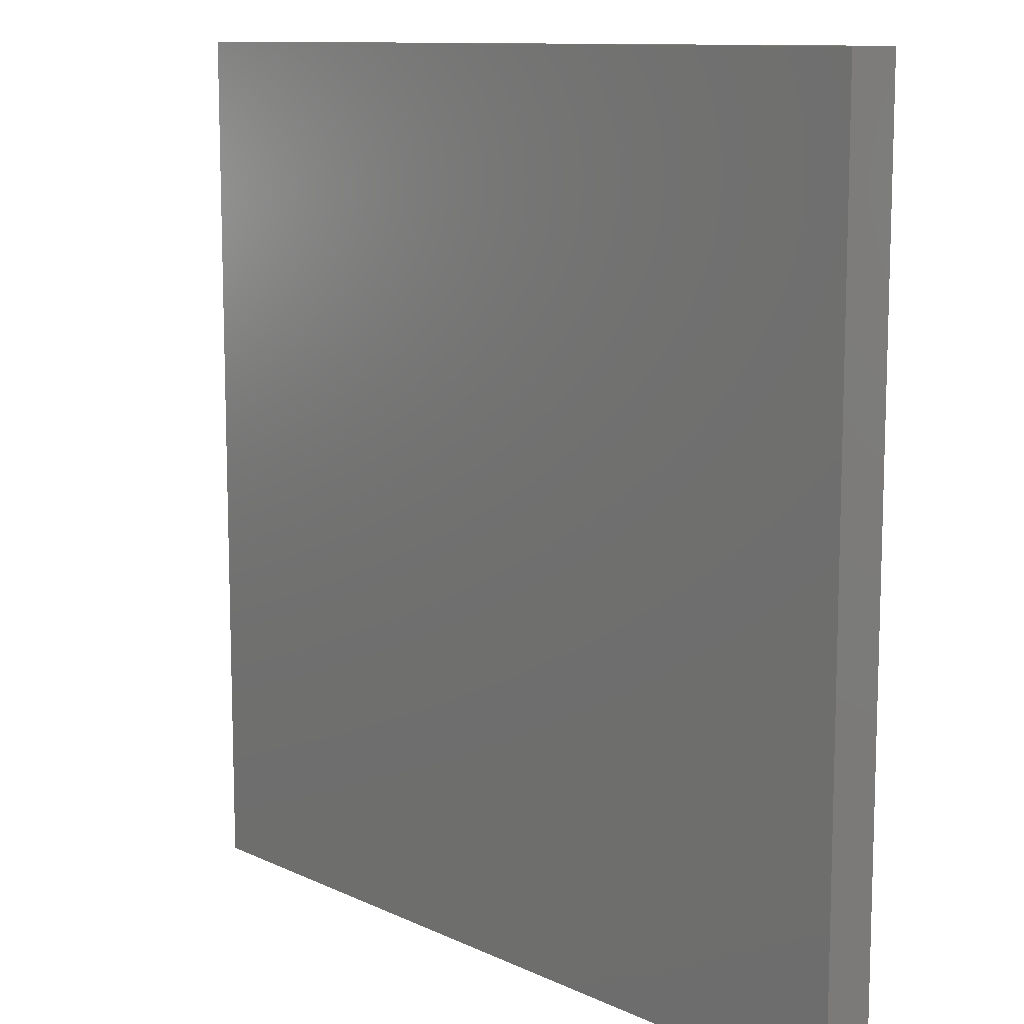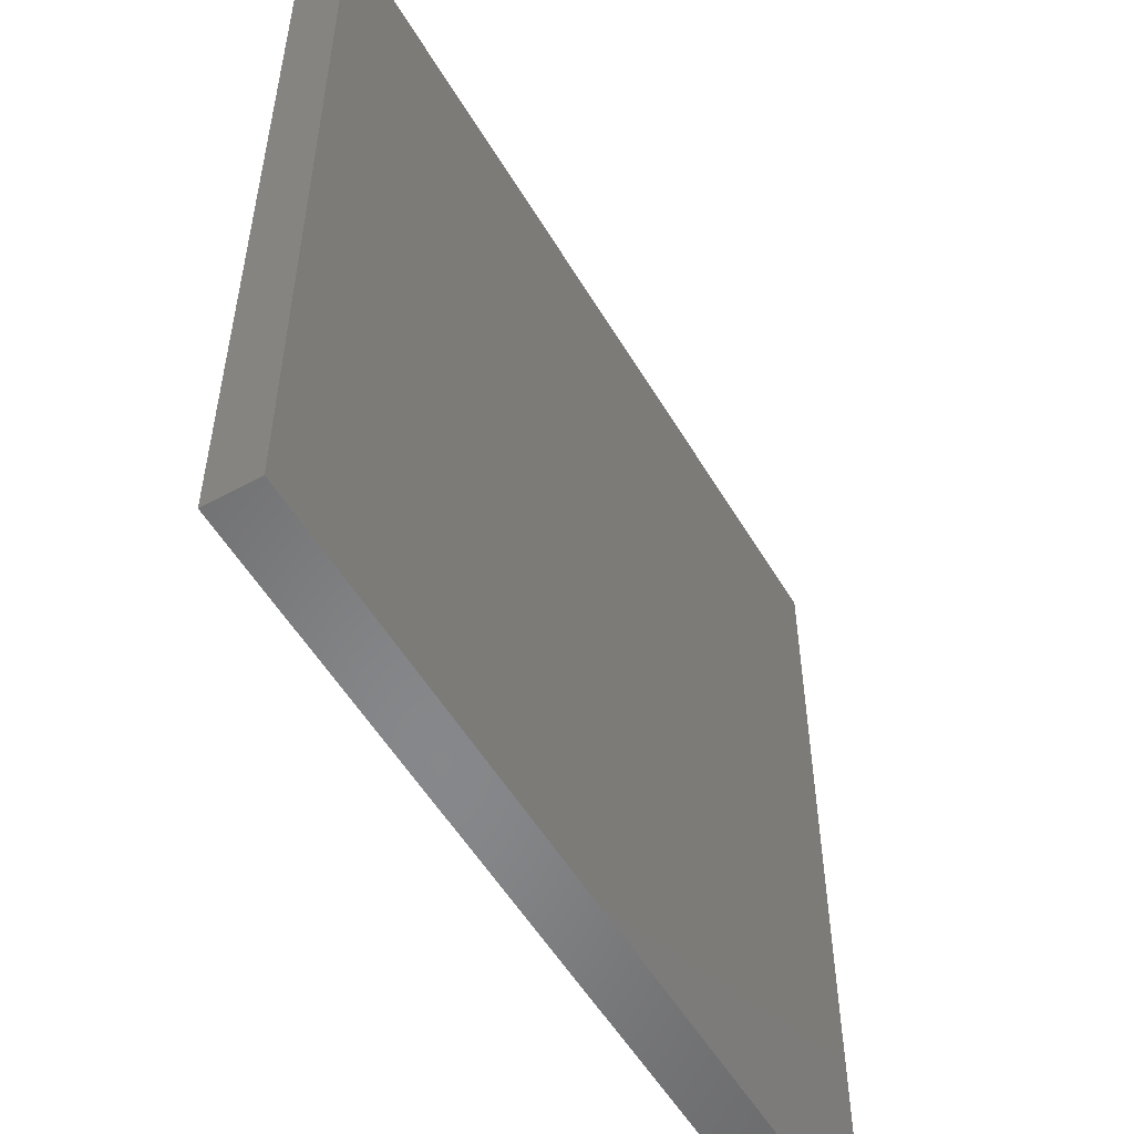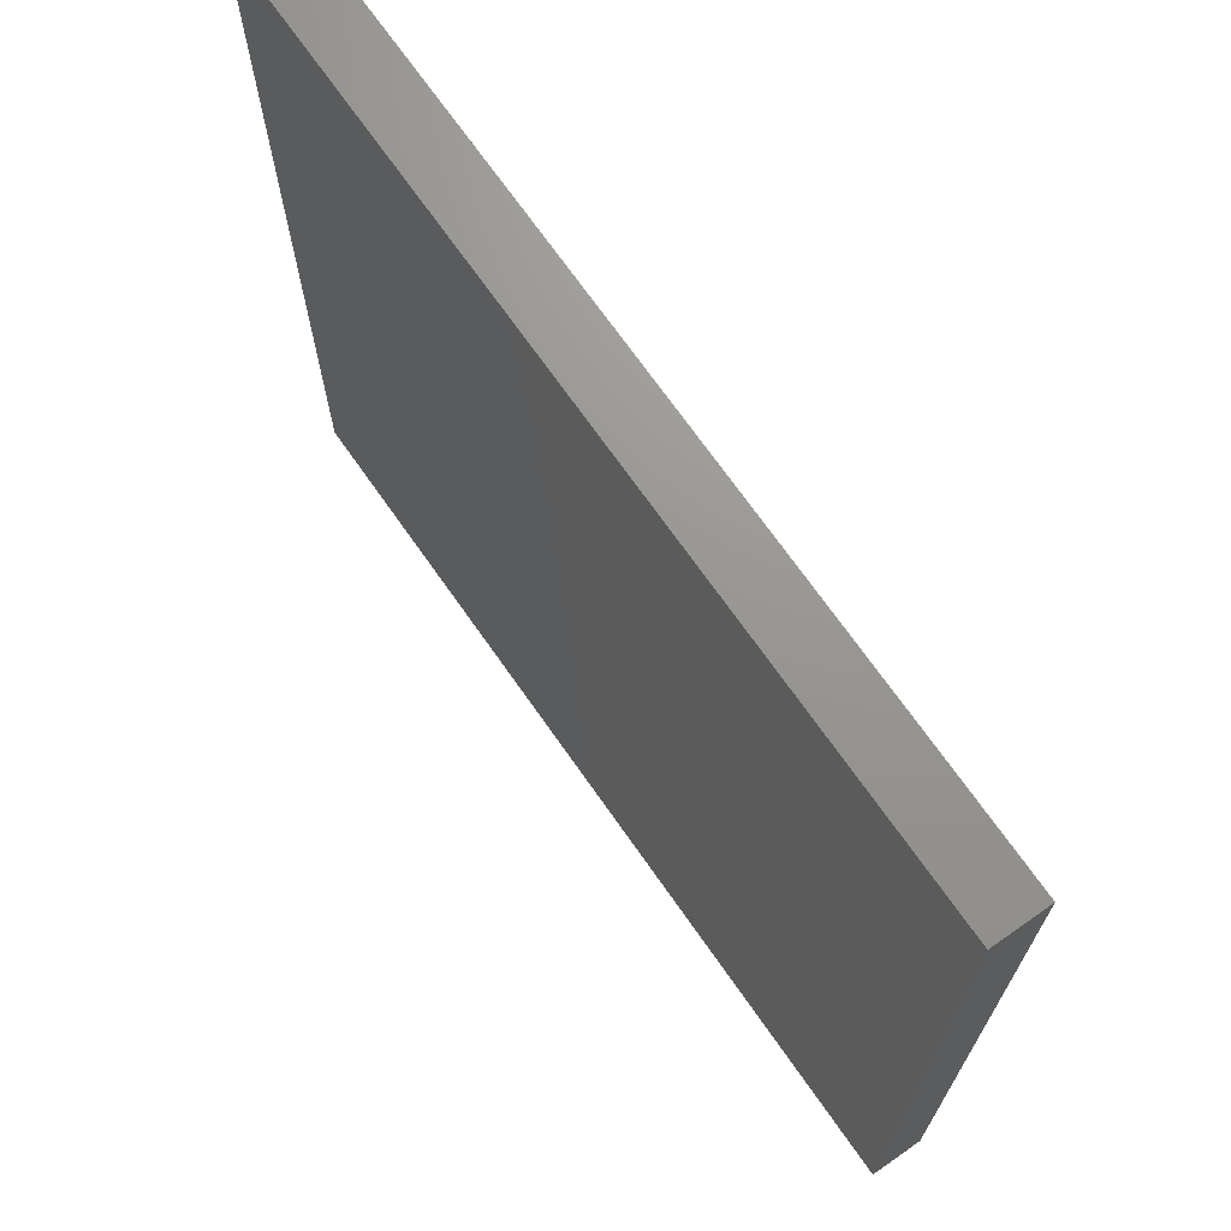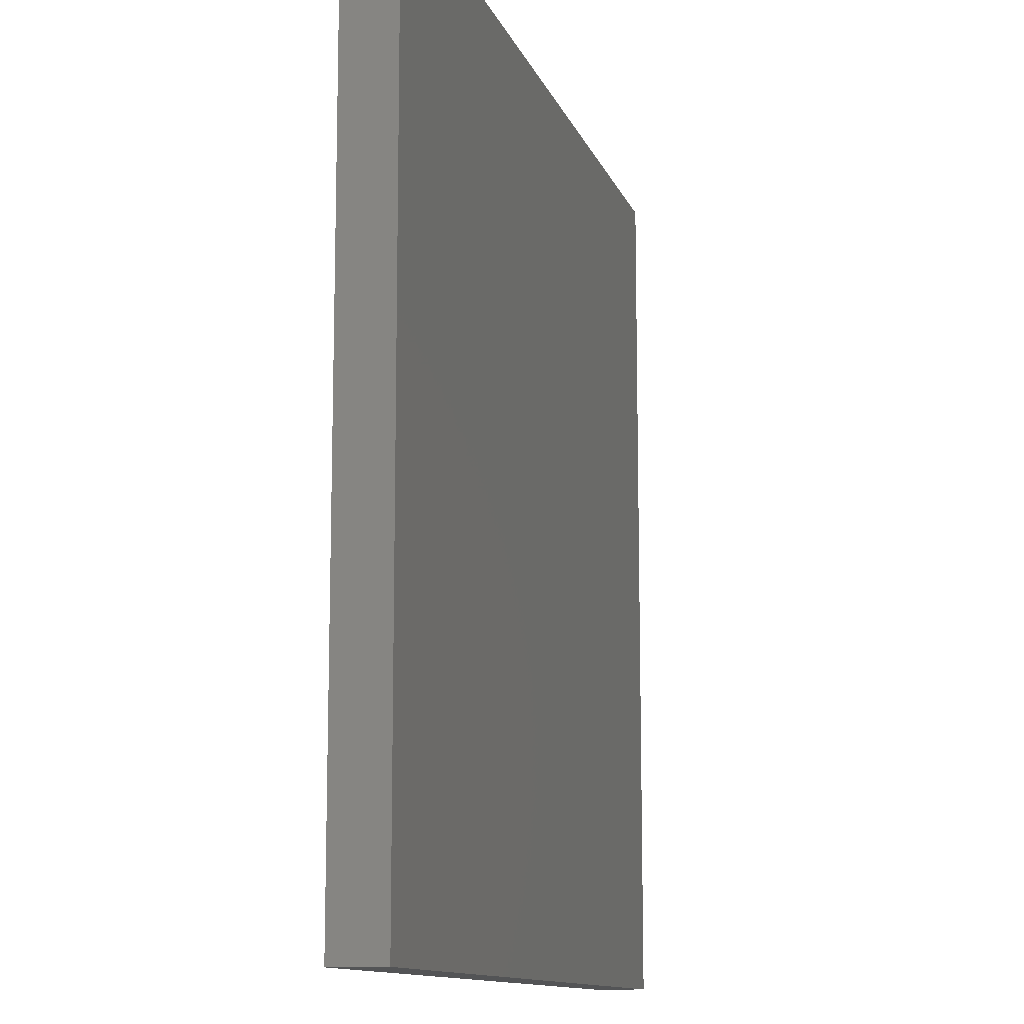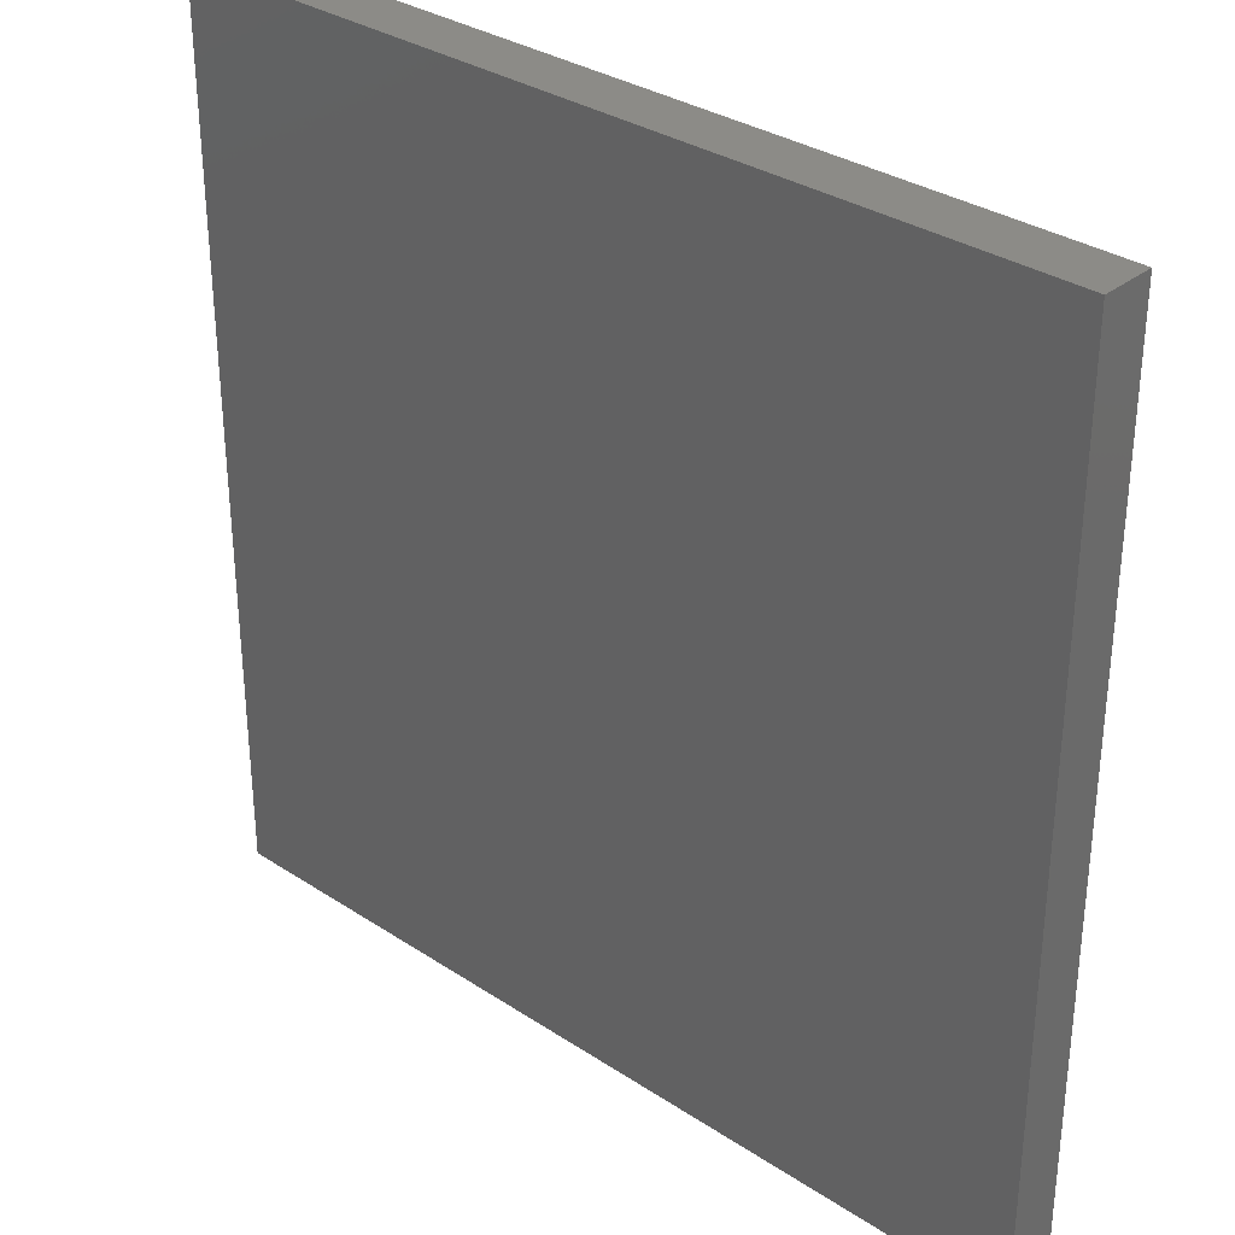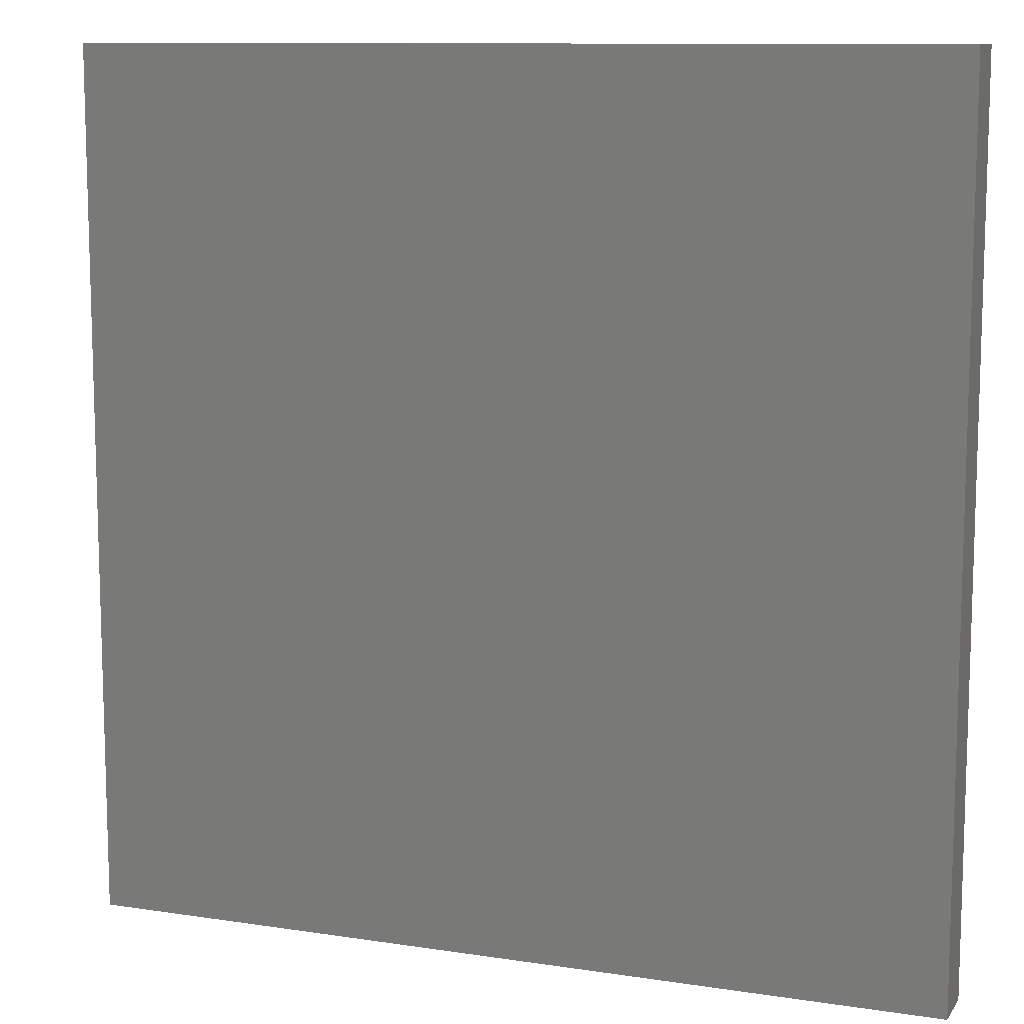
<metadata>
{"format":"stl","ext":"stl","renderer":"f3d","projection":"perspective","resolution":1024,"background":"white","views":[{"elev":10.9,"azim":-131.1,"up":"+Y"},{"elev":-54.2,"azim":-59.8,"up":"+Y"},{"elev":70.6,"azim":55.0,"up":"+Y"},{"elev":-11.9,"azim":105.5,"up":"+Y"},{"elev":32.5,"azim":42.4,"up":"+Y"},{"elev":10.7,"azim":-159.1,"up":"+Y"}]}
</metadata>
<code>
# stl→obj: 8 verts, 12 faces
v 3.752e+04 7534 3.155e+04
v 3.087e+04 843.6 3.155e+04
v 3.087e+04 7534 3.155e+04
v 3.752e+04 843.6 3.155e+04
v 3.752e+04 843.6 3.195e+04
v 3.087e+04 7534 3.195e+04
v 3.087e+04 843.6 3.195e+04
v 3.752e+04 7534 3.195e+04
f 1 2 3
f 2 1 4
f 5 6 7
f 6 5 8
f 7 3 2
f 3 7 6
f 6 1 3
f 1 6 8
f 1 5 4
f 5 1 8
f 5 2 4
f 2 5 7

</code>
